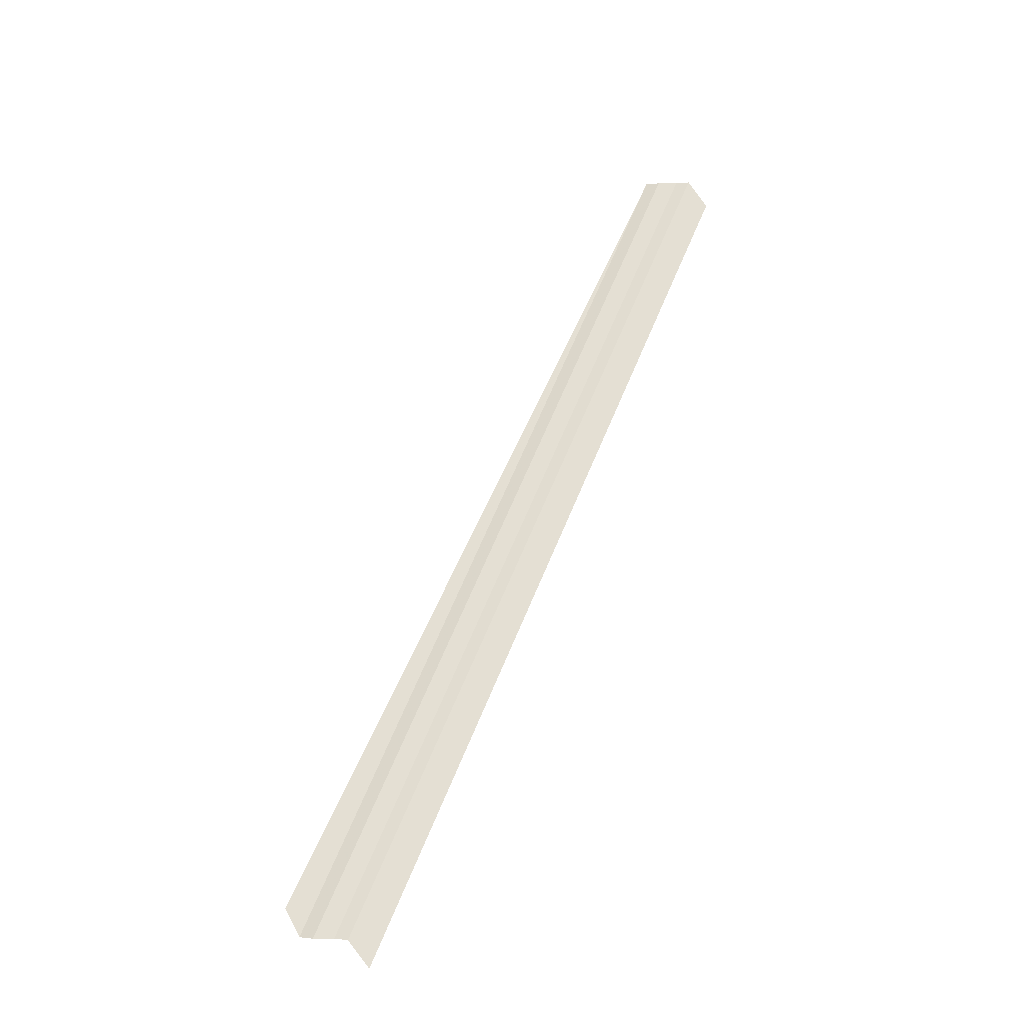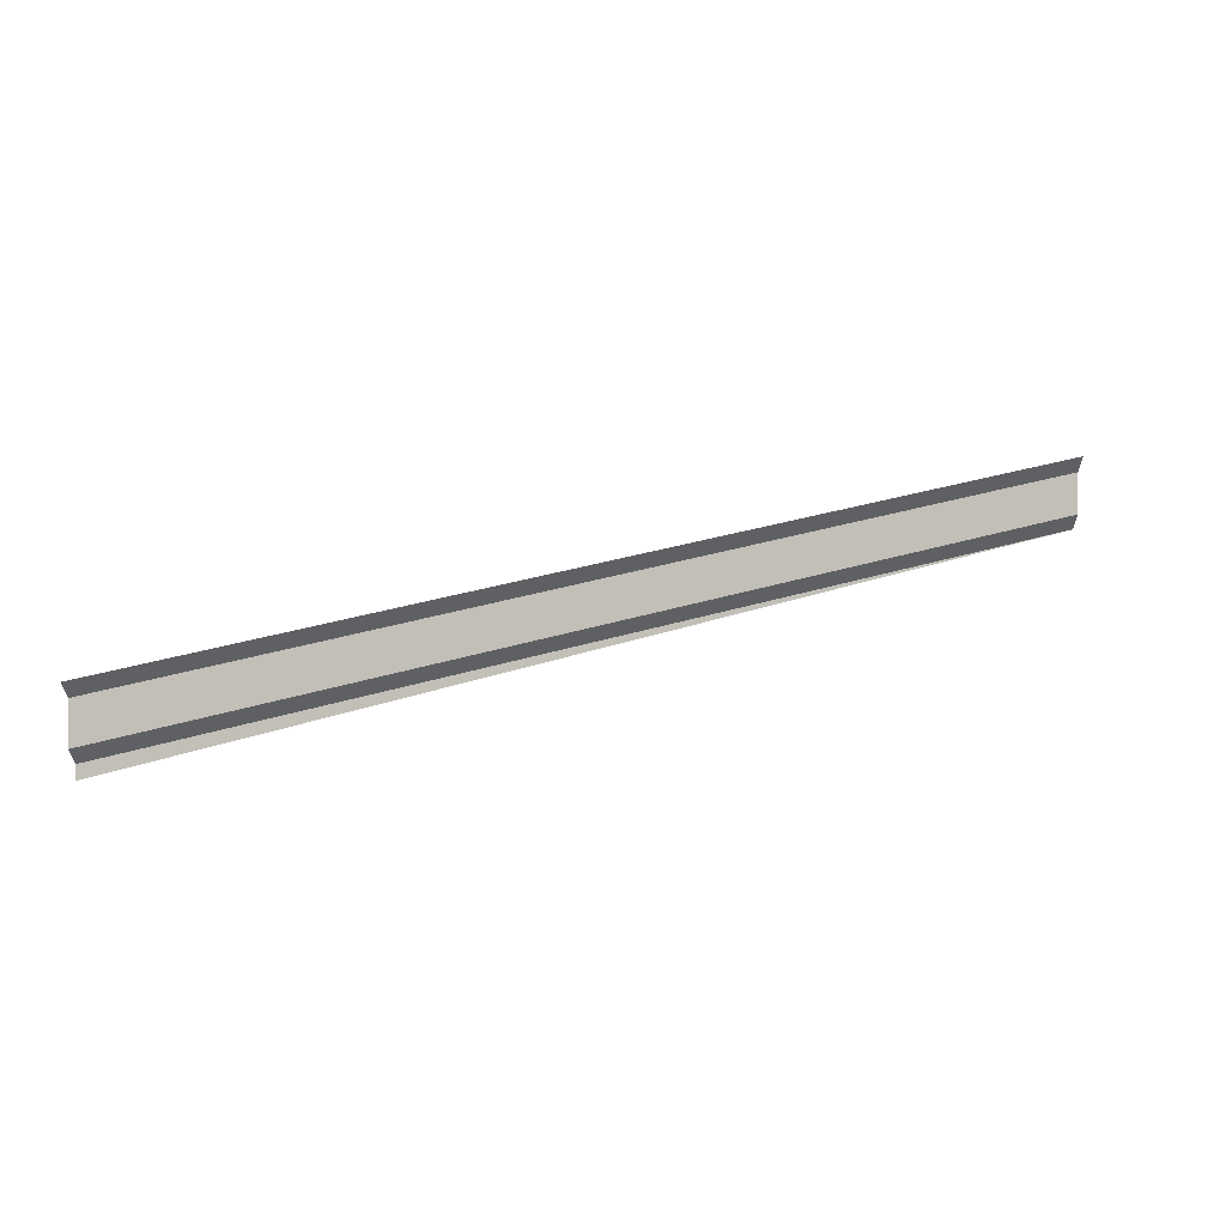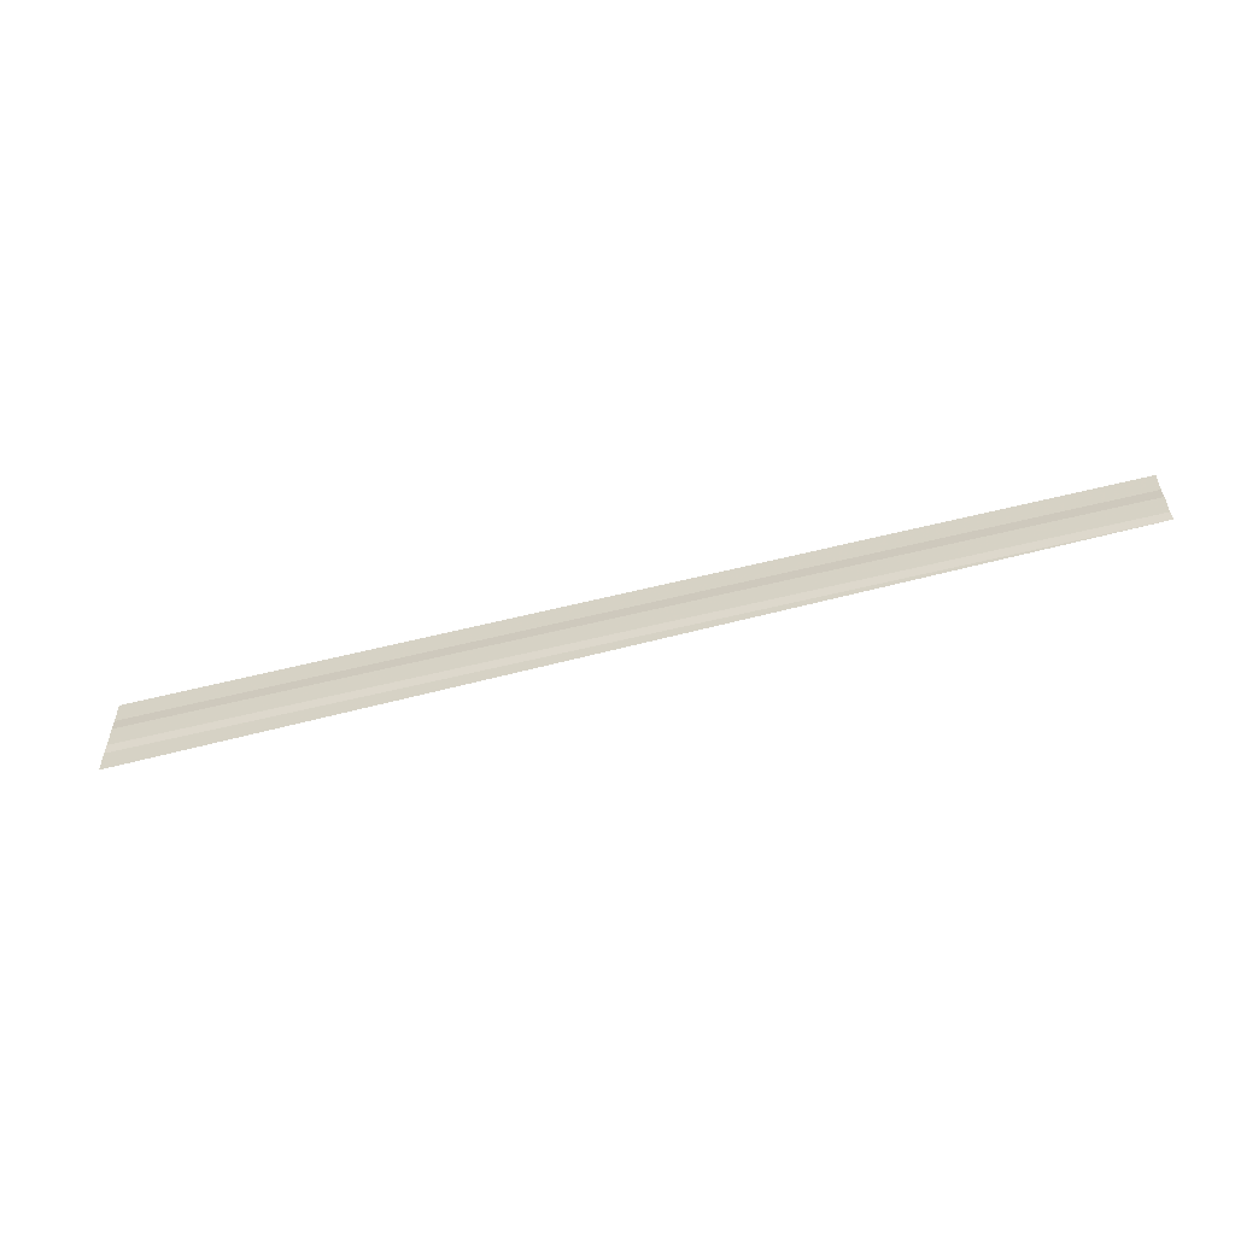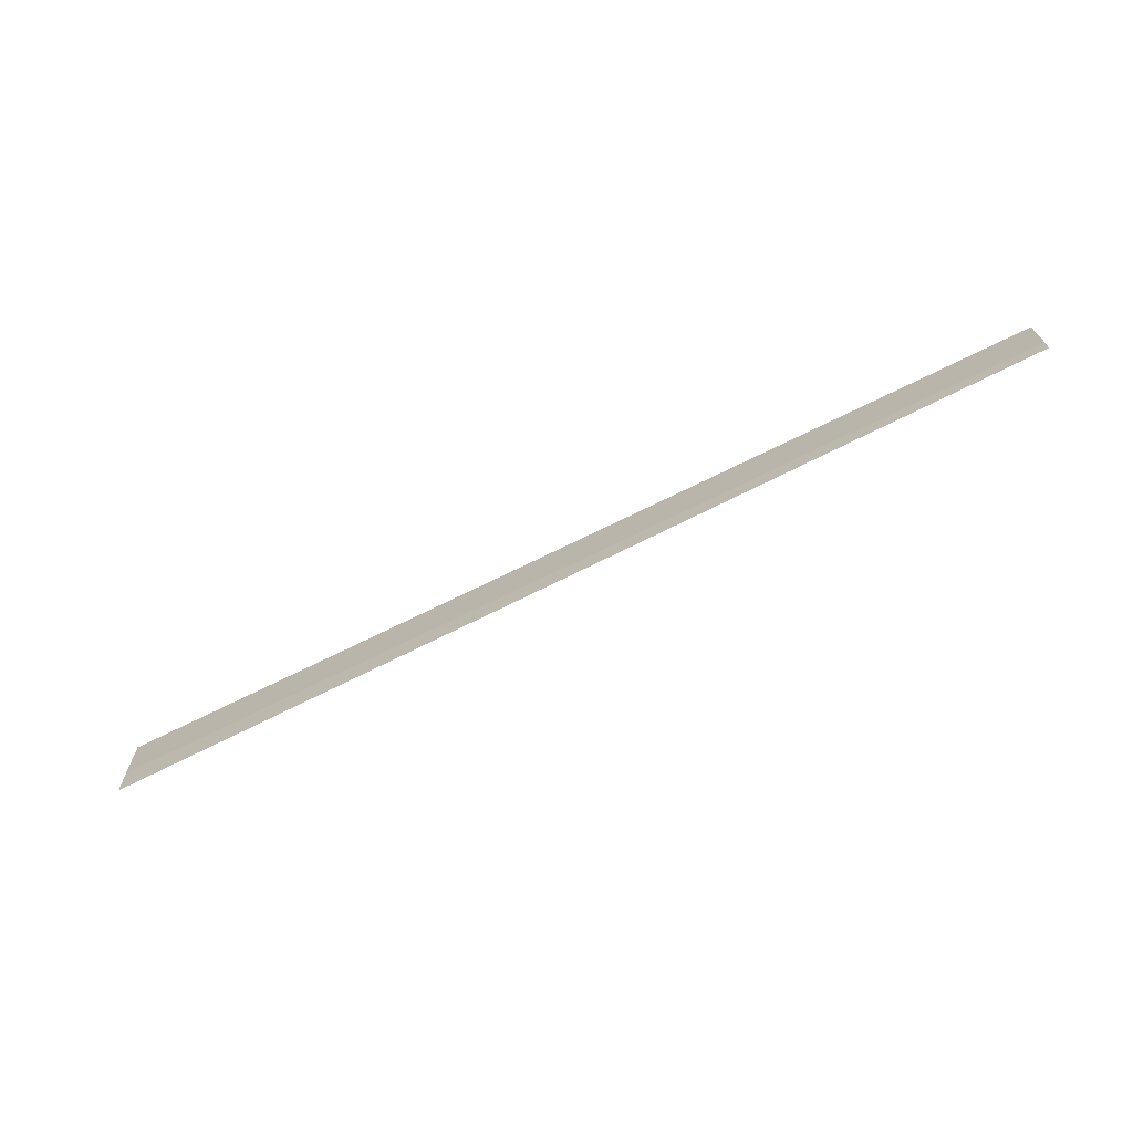
<metadata>
{"format":"obj","ext":"obj","renderer":"f3d","projection":"perspective","resolution":1024,"background":"white","views":[{"elev":66.5,"azim":-67.4,"up":"+Y"},{"elev":30.0,"azim":-24.2,"up":"+Z"},{"elev":-54.2,"azim":15.1,"up":"+Z"},{"elev":-69.4,"azim":26.5,"up":"+Z"}]}
</metadata>
<code>
o 467
v 2221 1873 7.773
v 2221 1873 7.773
v 2221 1873 7.773
v 2221 1873 7.773
v 2221 1873 7.773
v 2221 1873 7.773
v 2221 1873 7.773
v 2221 1873 7.773
v 2221 1873 7.773
v 2221 1873 7.773
v 2221 1873 7.773
v 2221 1873 7.773
v 2221 1873 7.773
v 2221 1873 7.773
v 2221 1873 7.773
v 2221 1873 7.773
v 2221 1873 7.773
v 2221 1873 7.773
v 2221 1873 7.773
v 2221 1873 7.773
v 2221 1873 7.773
v 2221 1873 7.773
v 2221 1873 7.773
v 2221 1873 7.773
v 2221 1873 7.773
v 2221 1873 7.773
v 2221 1873 7.773
v 2221 1873 7.773
v 2221 1873 7.773
v 2221 1873 7.773
v 2221 1873 7.773
v 2221 1873 7.773
v 2221 1873 7.773
v 2221 1873 7.773
v 2221 1873 7.773
v 2221 1873 7.773
v 2221 1873 7.773
v 2221 1873 7.773
v 2221 1873 7.772
v 2221 1873 7.773
v 2221 1873 7.773
f 1 2 3
f 3 4 5
f 6 7 8
f 8 9 10
f 11 12 13
f 14 12 13
f 15 16 13
f 14 17 18
f 18 19 20
f 21 12 22
f 21 23 24
f 24 25 26
f 27 28 29
f 29 30 31
f 32 33 34
f 34 35 36
f 37 38 39
f 40 41 39

</code>
